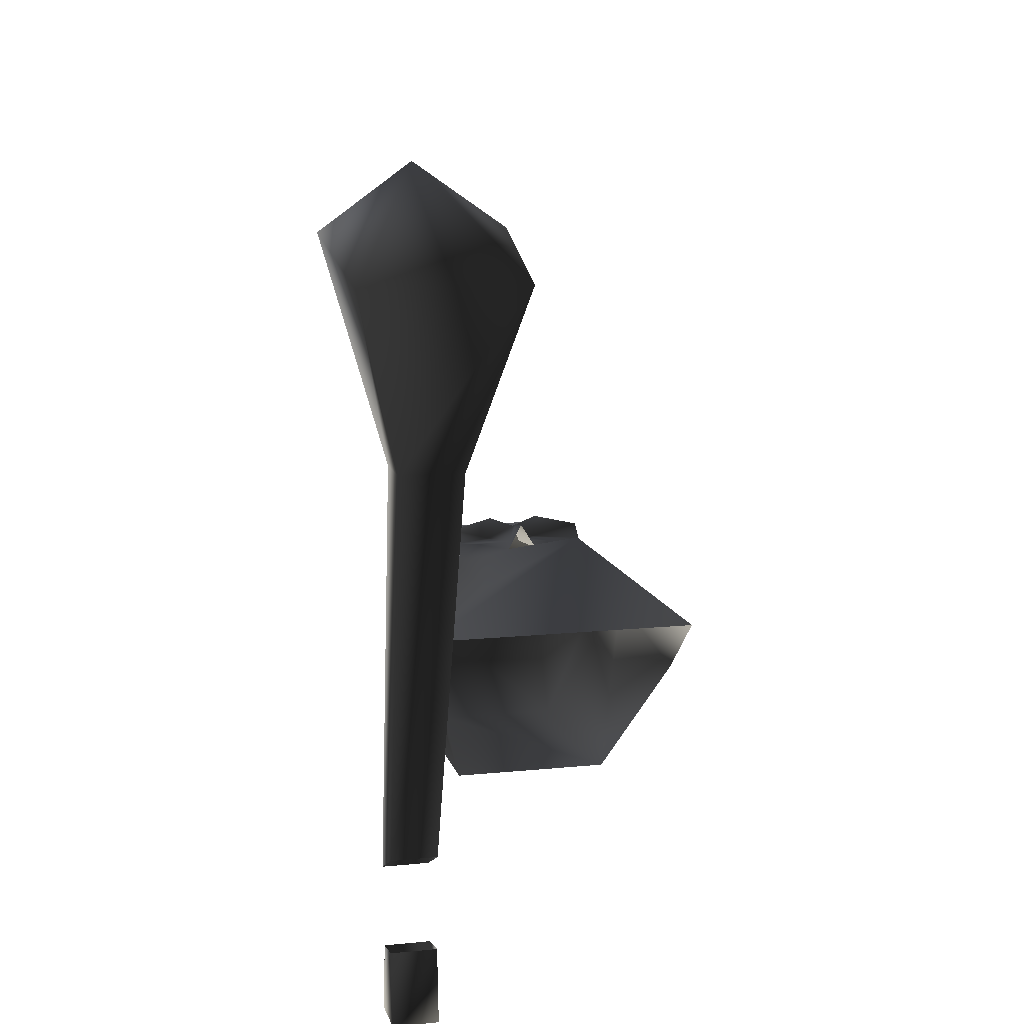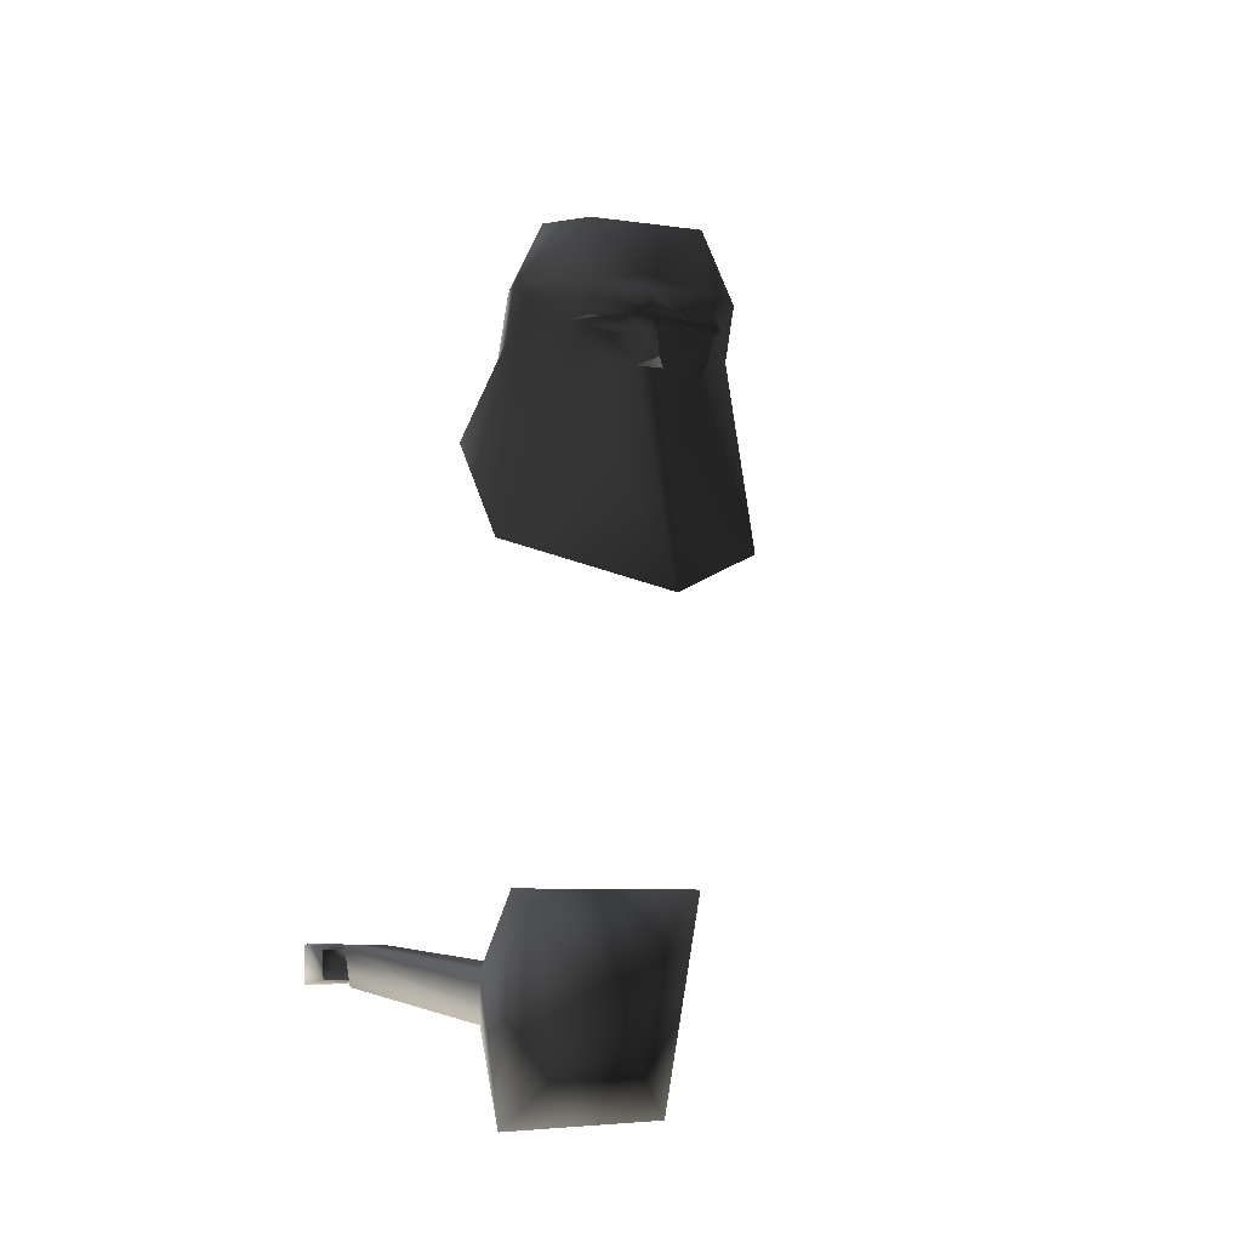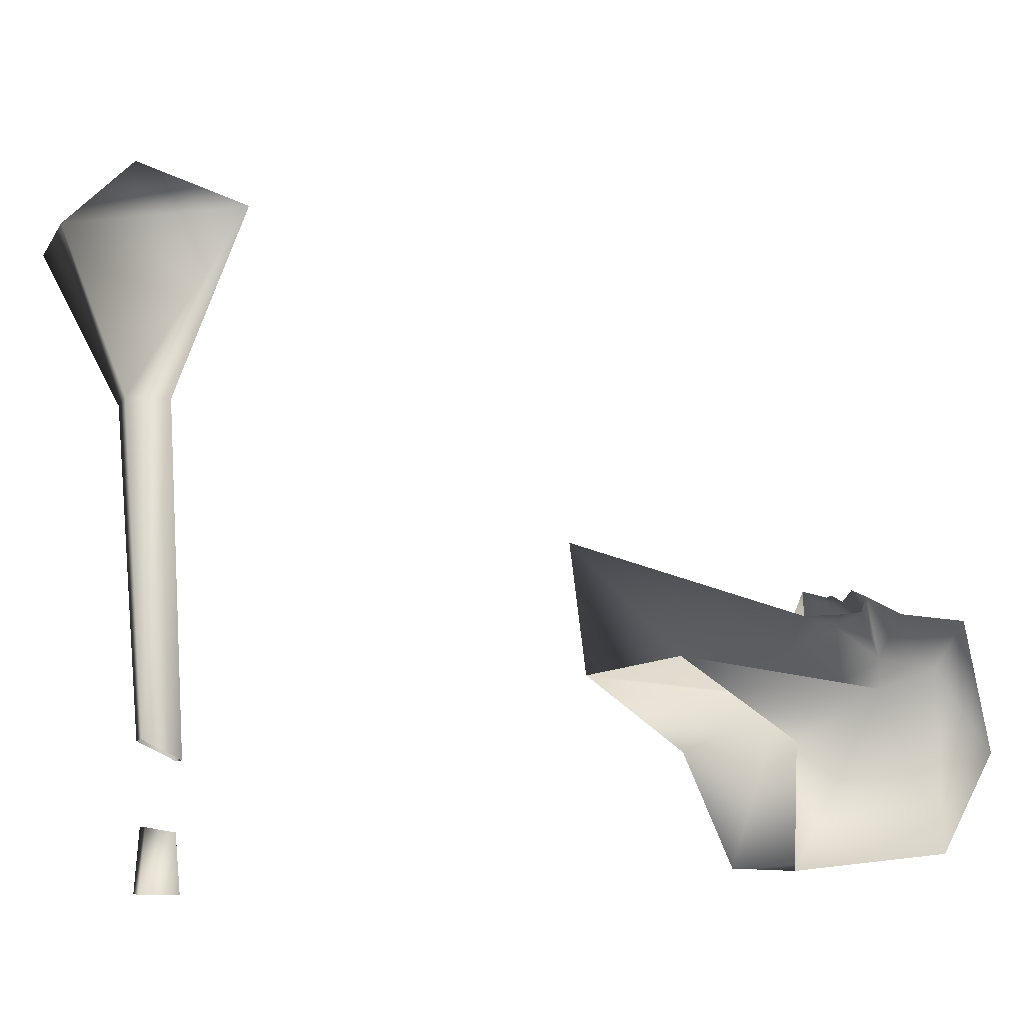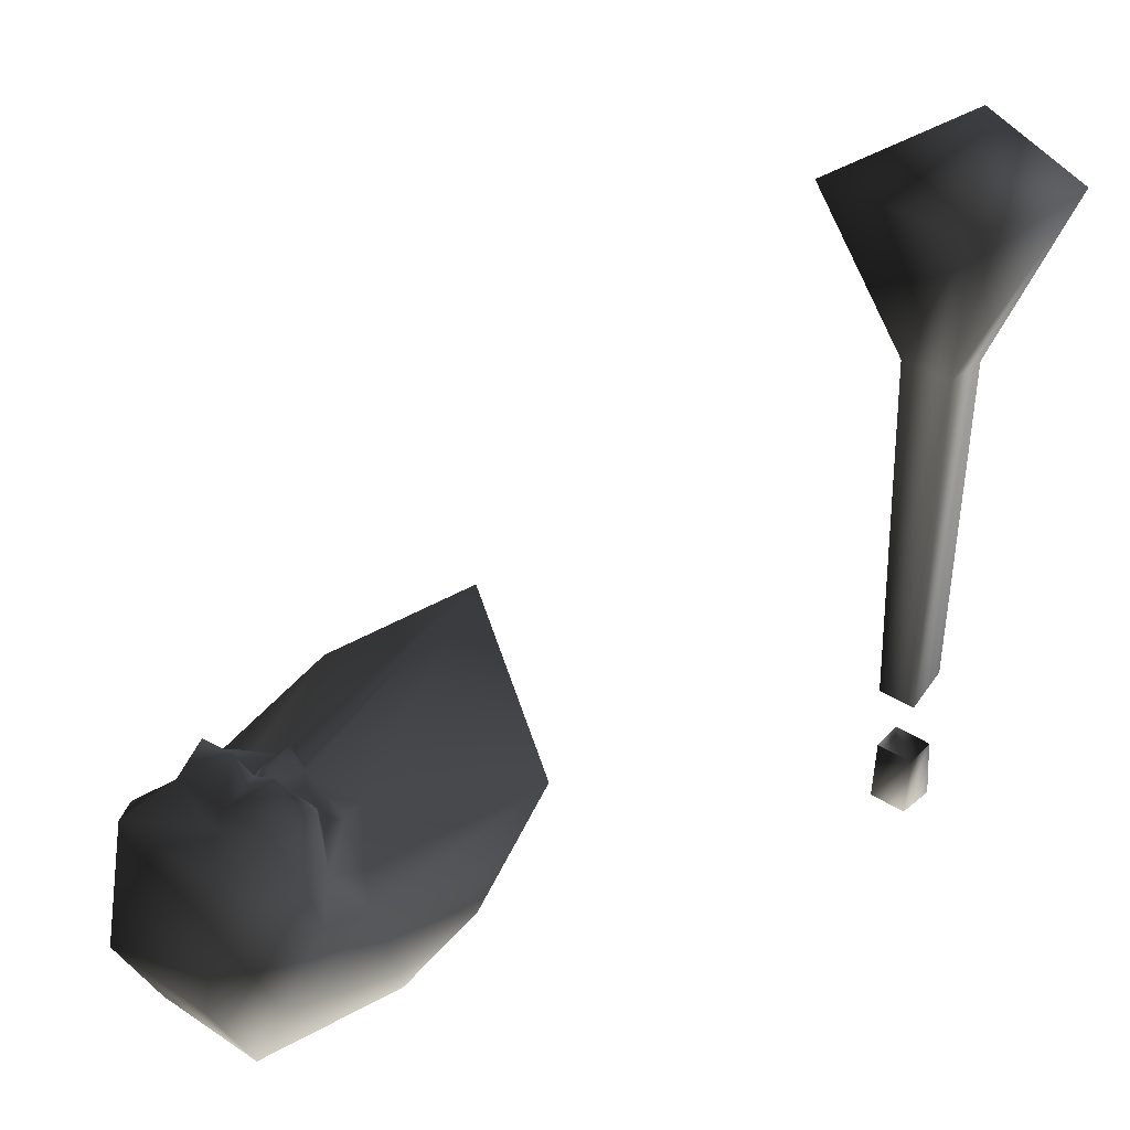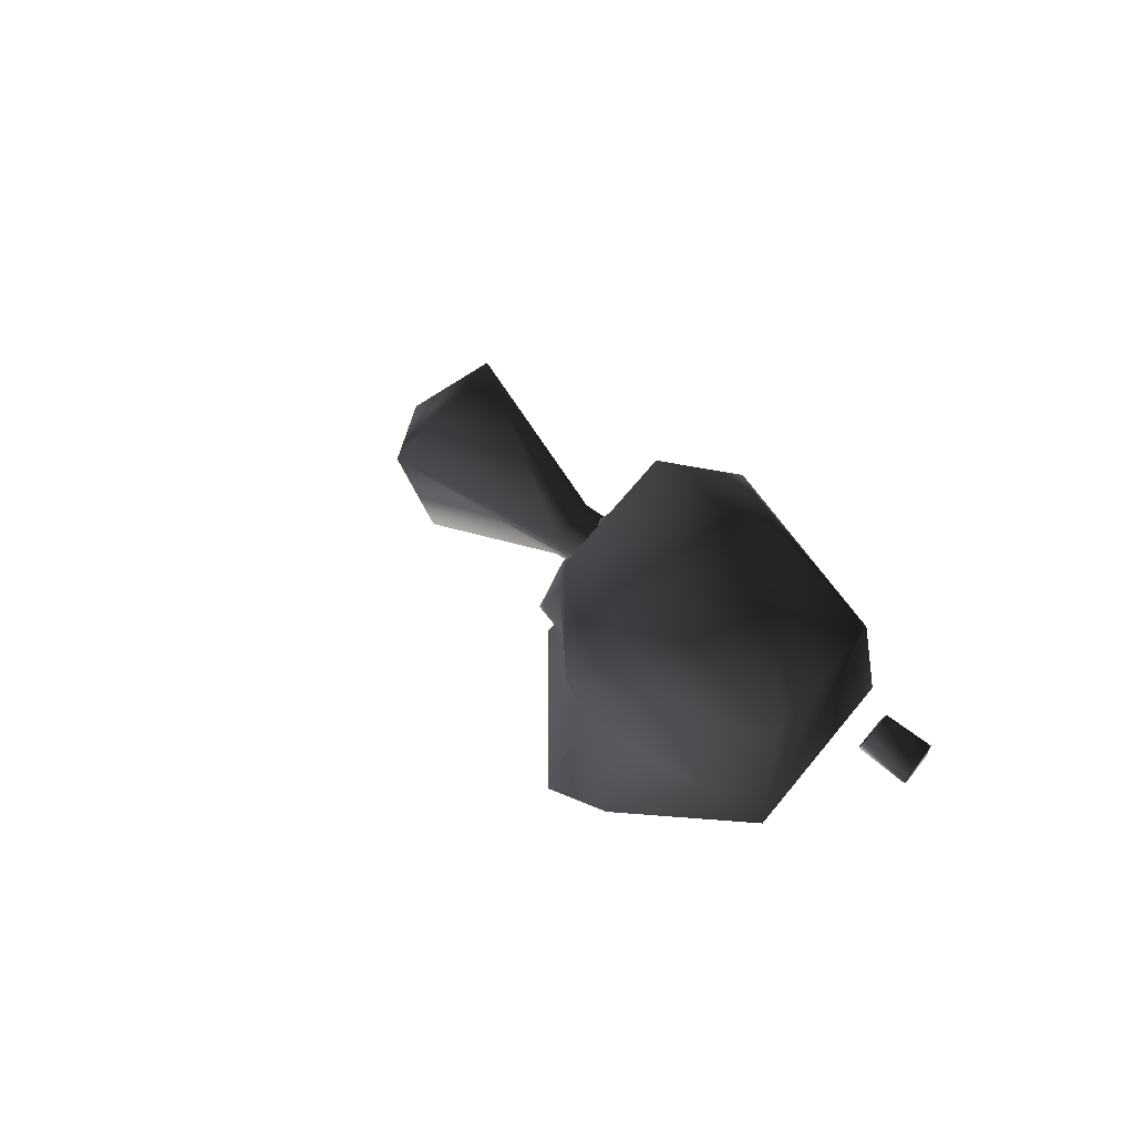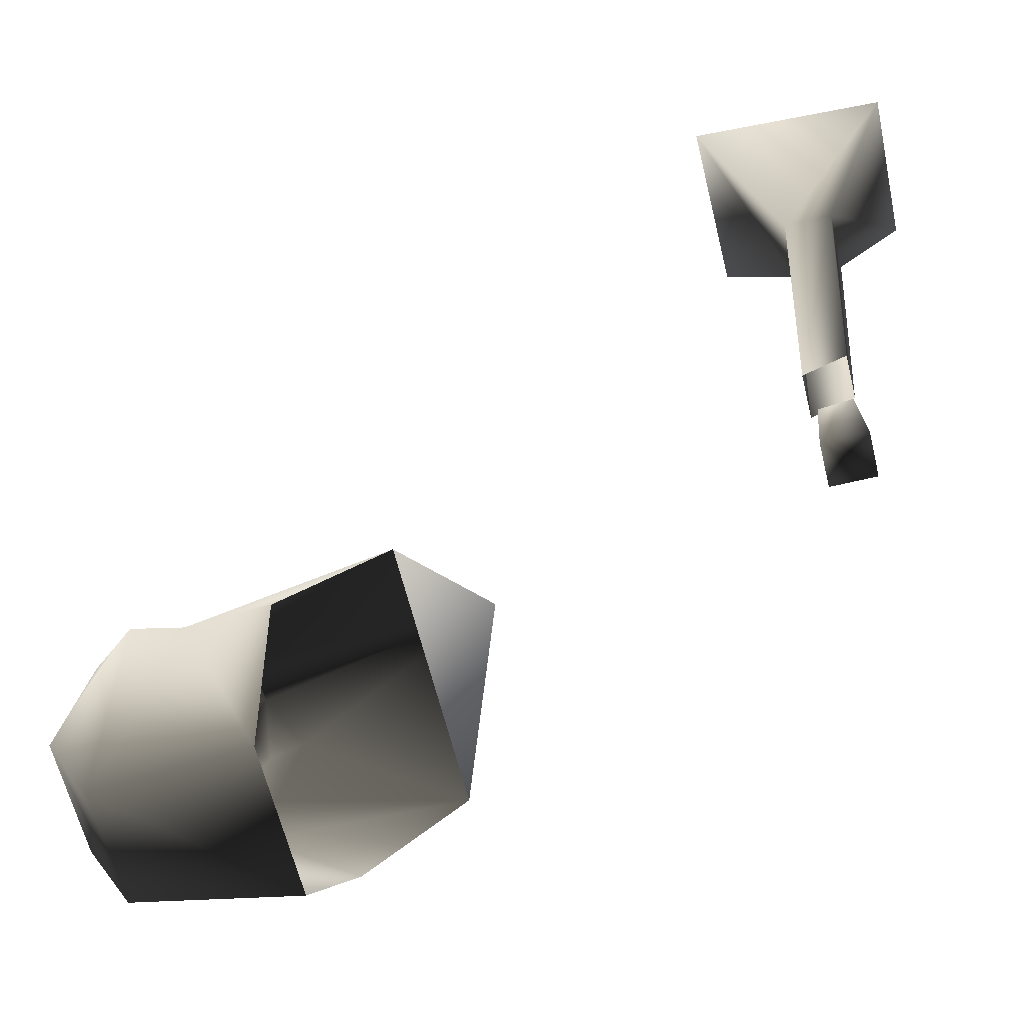
<metadata>
{"format":"obj","ext":"obj","renderer":"f3d","projection":"perspective","resolution":1024,"background":"white","views":[{"elev":12.7,"azim":-13.5,"up":"+Z"},{"elev":-6.9,"azim":-23.8,"up":"+Y"},{"elev":-7.5,"azim":74.3,"up":"+Z"},{"elev":35.2,"azim":-138.6,"up":"+Z"},{"elev":66.8,"azim":129.1,"up":"+Y"},{"elev":-62.8,"azim":-76.2,"up":"+Z"}]}
</metadata>
<code>
o 2865
v 8 246 31
v 14 247 31
v 5 249 31
v 1 247 31
v 8 245 31
v 14 242 28
v 17 249 22
v 14 248 34
v 5 251 31
v 0 249 34
v 0 246 35
v 0 241 36
v 3 240 31
v 10 234 24
v 17 241 17
v 24 246 16
v 24 257 20
v 12 256 31
v 5 249 36
v 0 256 31
v -5 249 36
v -5 251 31
v -1 247 31
v -3 240 31
v -8 245 31
v -14 242 28
v -10 234 24
v 0 194 44
v 28 206 21
v 30 227 6
v 16 232 -17
v 12 264 -14
v 12 274 5
v 12 269 30
v 0 259 29
v -5 249 31
v -14 247 31
v -8 246 31
v -17 249 22
v -17 241 17
v -28 206 21
v -14 248 34
v -12 256 31
v -24 257 20
v -24 246 16
v -30 227 6
v -16 232 -17
v -12 264 -14
v -12 274 5
v -12 269 30
v -44 128 -22
v -52 128 -22
v -52 127 -10
v -44 127 -10
v -44 120 -22
v -52 120 -22
v -52 121 -9
v -44 121 -9
v -28 137 112
v -32 101 107
v -40 115 75
v -40 124 75
v -60 137 112
v -48 117 125
v -60 100 107
v -51 115 75
v -52 120 8
v -44 120 8
v -44 128 4
v -51 124 75
v -52 128 4
f 1 2 3
f 1 3 4
f 1 4 5
f 1 5 2
f 2 5 6
f 2 6 7
f 2 7 8
f 2 8 9
f 2 9 3
f 3 9 4
f 4 9 10
f 4 10 11
f 4 11 12
f 4 12 13
f 4 13 5
f 5 13 6
f 6 13 14
f 6 14 15
f 6 15 7
f 7 15 16
f 7 16 17
f 7 17 18
f 7 18 8
f 8 18 19
f 8 19 9
f 9 19 10
f 10 19 20
f 10 20 21
f 10 21 22
f 10 22 23
f 10 23 11
f 11 23 12
f 12 23 24
f 24 23 25
f 24 25 26
f 24 26 27
f 24 27 28
f 24 28 13
f 13 28 14
f 14 28 29
f 14 29 15
f 15 29 16
f 16 29 30
f 16 30 31
f 16 31 32
f 16 32 17
f 17 32 33
f 17 33 34
f 17 34 18
f 18 34 35
f 18 35 20
f 18 20 19
f 23 36 37
f 23 37 38
f 23 38 25
f 25 38 37
f 25 37 26
f 26 37 39
f 26 39 40
f 26 40 27
f 27 40 41
f 27 41 28
f 28 41 29
f 37 36 22
f 37 22 42
f 37 42 39
f 39 42 43
f 39 43 44
f 39 44 45
f 39 45 40
f 40 45 41
f 41 45 46
f 46 45 47
f 47 45 48
f 47 48 31
f 31 48 32
f 32 48 49
f 32 49 33
f 33 49 50
f 33 50 34
f 34 50 35
f 35 50 43
f 35 43 20
f 20 43 21
f 21 43 42
f 21 42 22
f 23 22 36
f 43 50 44
f 44 50 49
f 44 49 48
f 44 48 45
f 51 52 53
f 51 53 54
f 51 54 55
f 51 55 52
f 52 55 56
f 52 56 57
f 52 57 53
f 56 55 58
f 56 58 57
f 55 54 58
f 59 60 61
f 59 61 62
f 59 62 63
f 59 63 64
f 59 64 60
f 60 64 65
f 60 65 66
f 60 66 61
f 61 66 67
f 61 67 68
f 61 68 62
f 62 68 69
f 62 69 70
f 62 70 63
f 63 70 65
f 63 65 64
f 65 70 66
f 66 70 71
f 66 71 67
f 70 69 71

</code>
